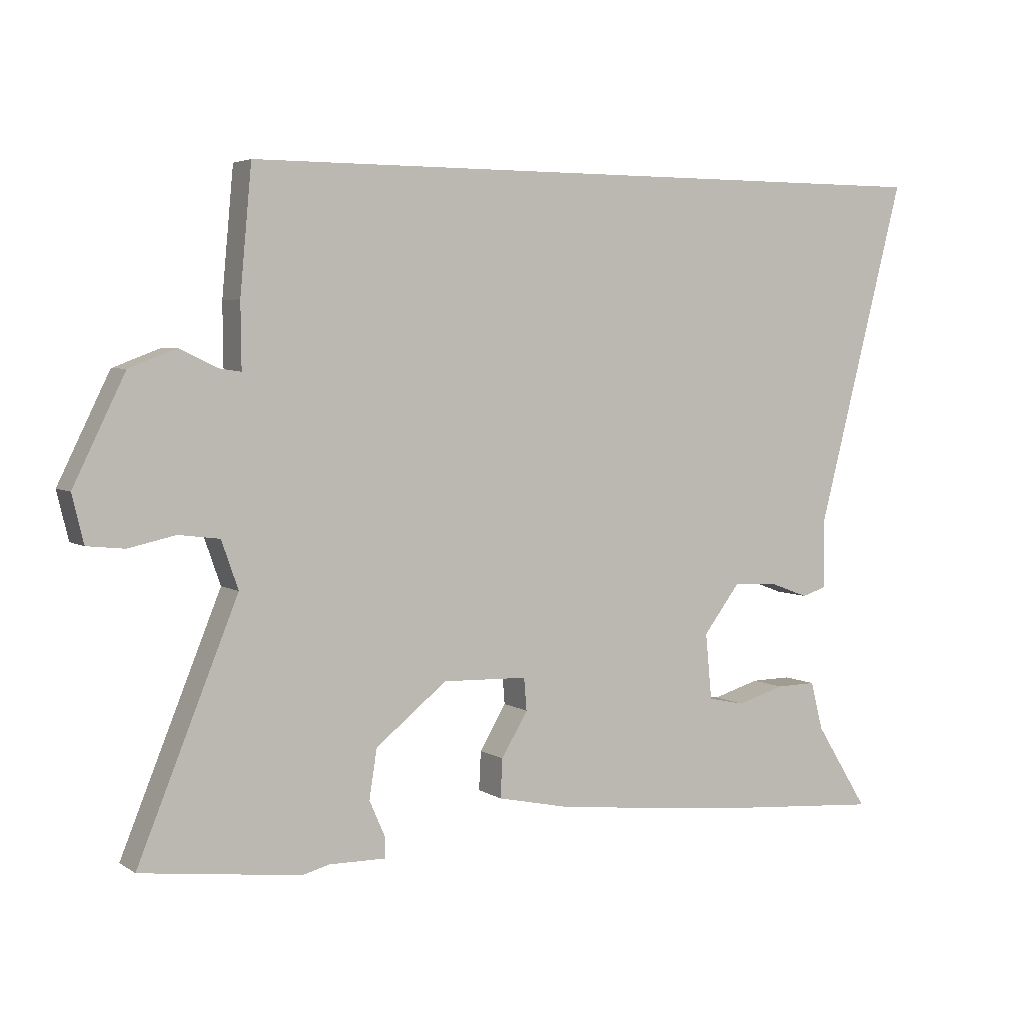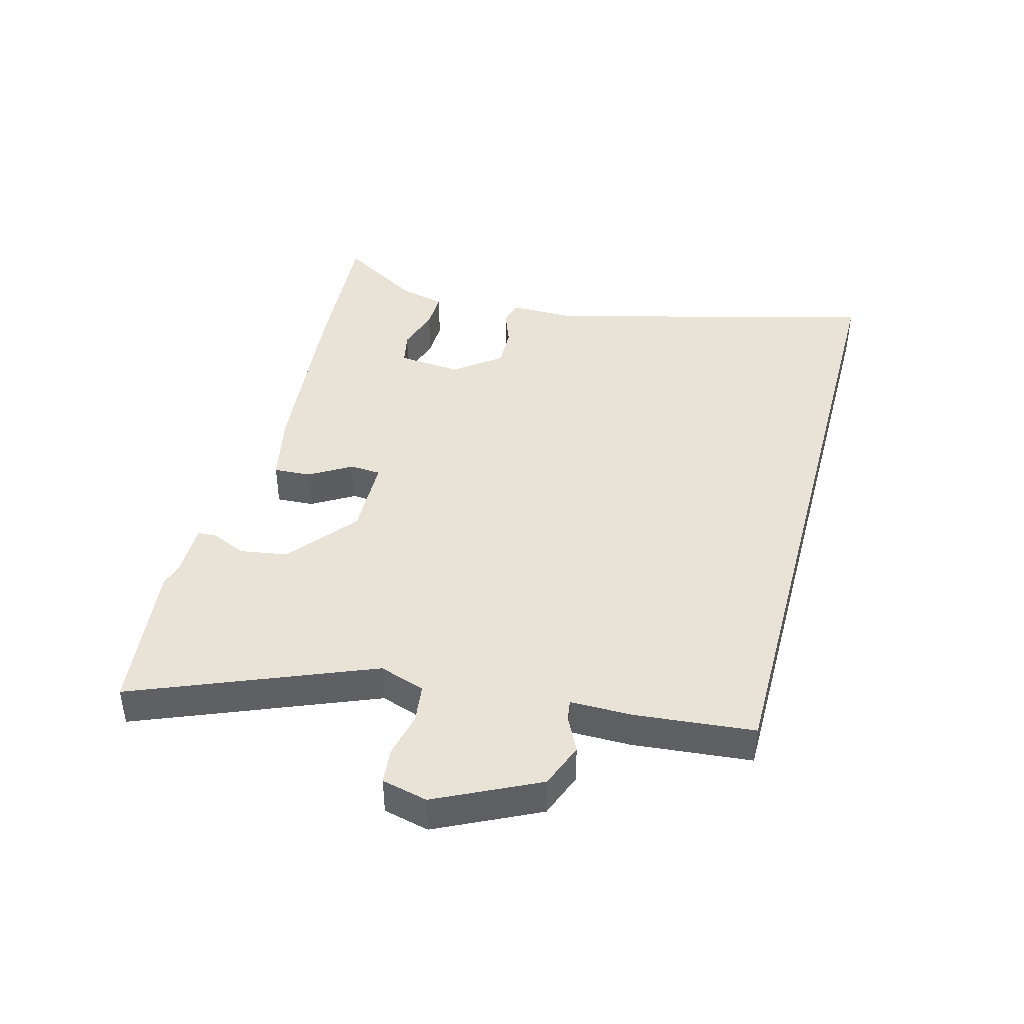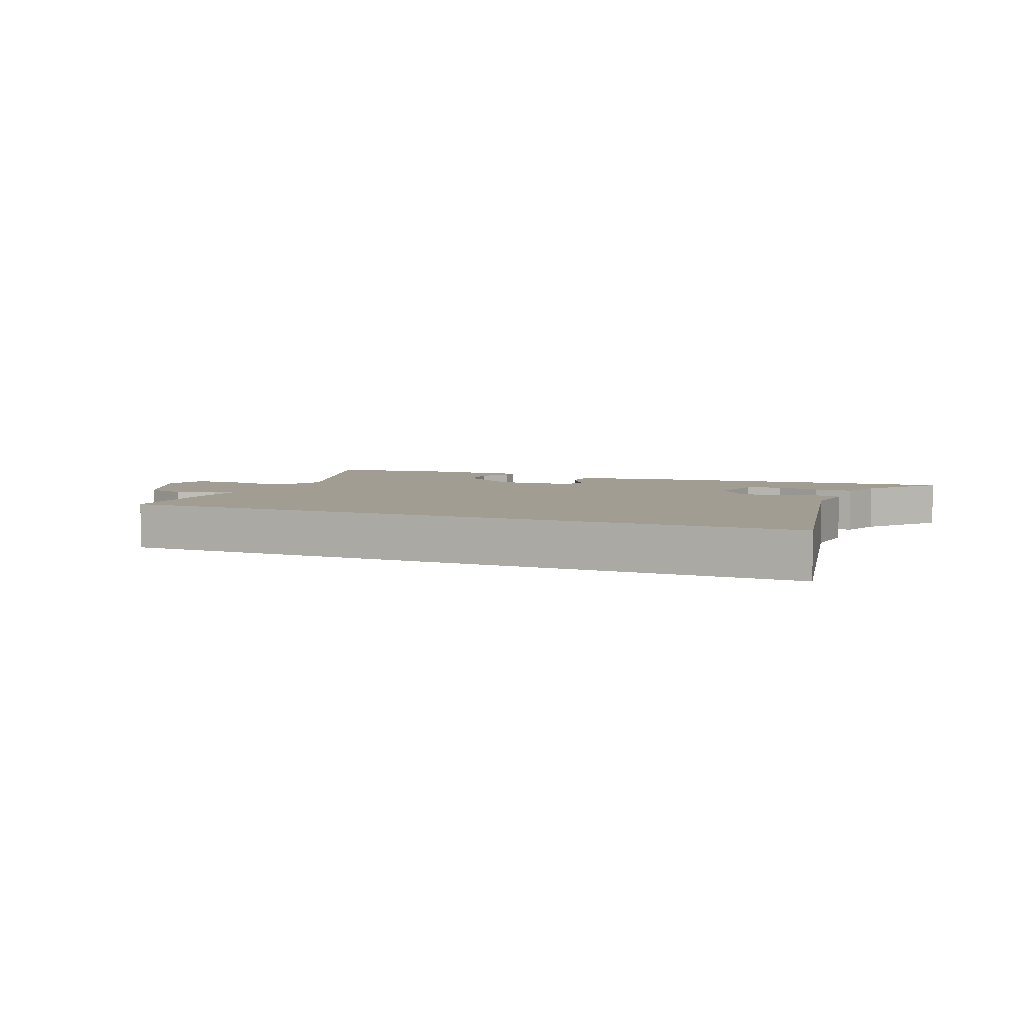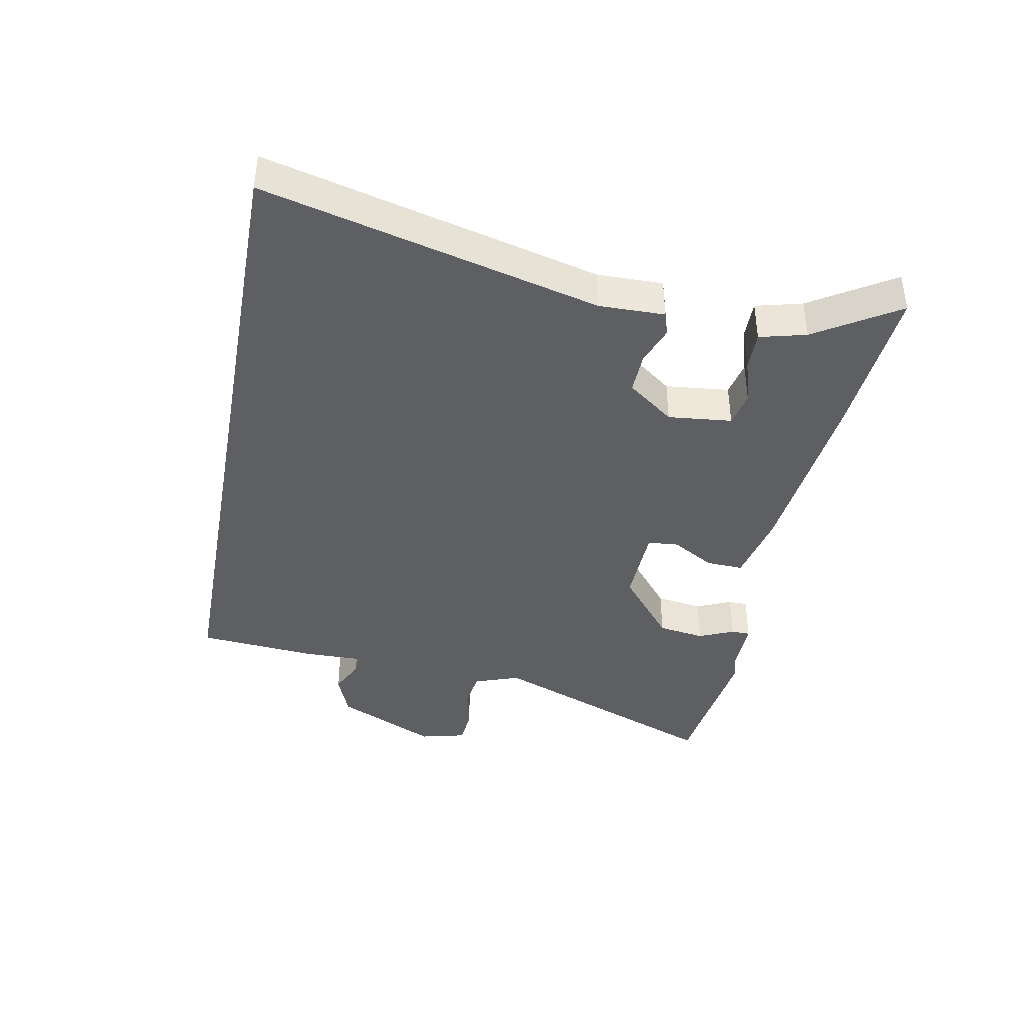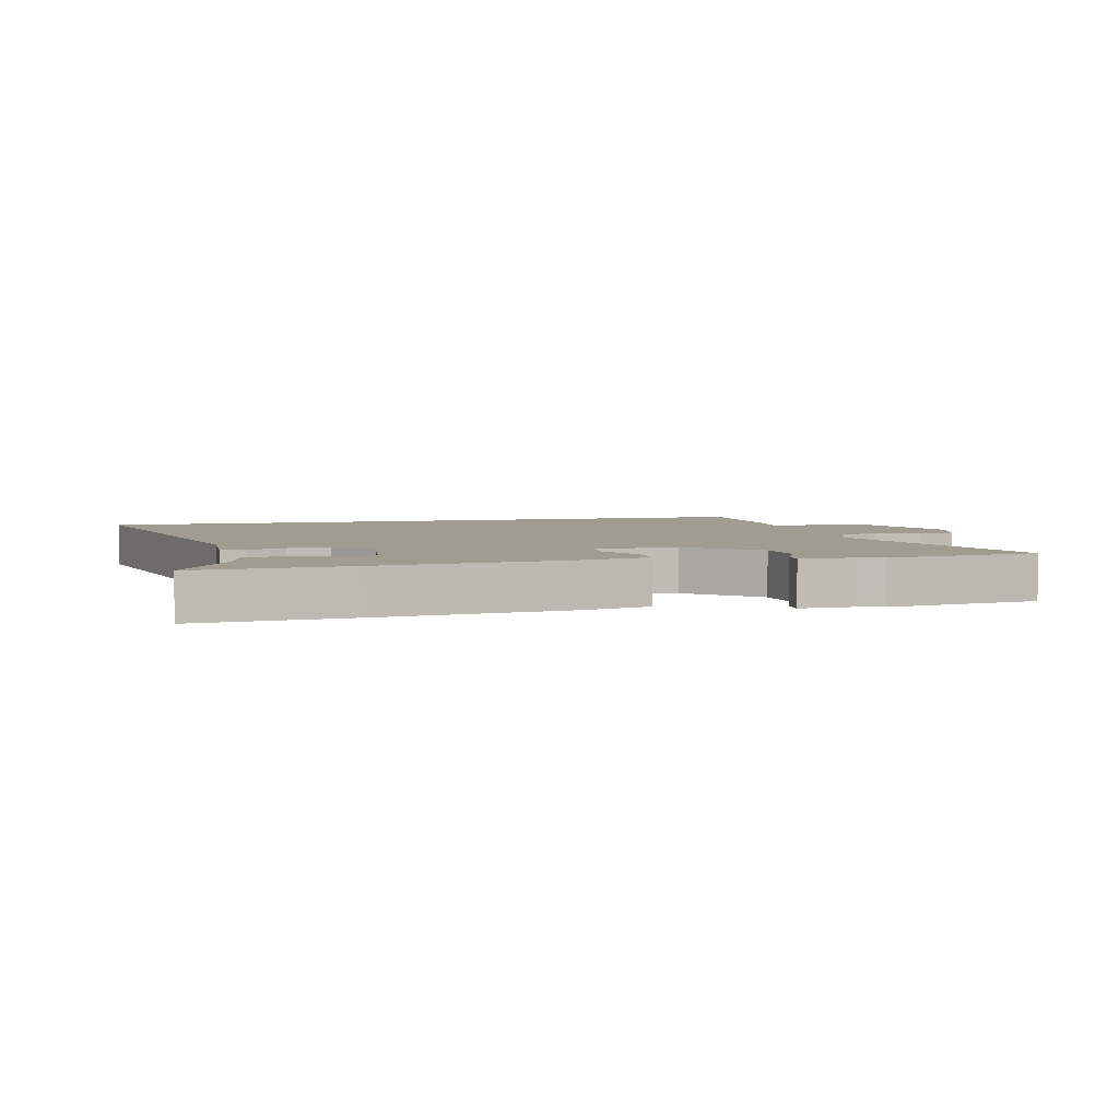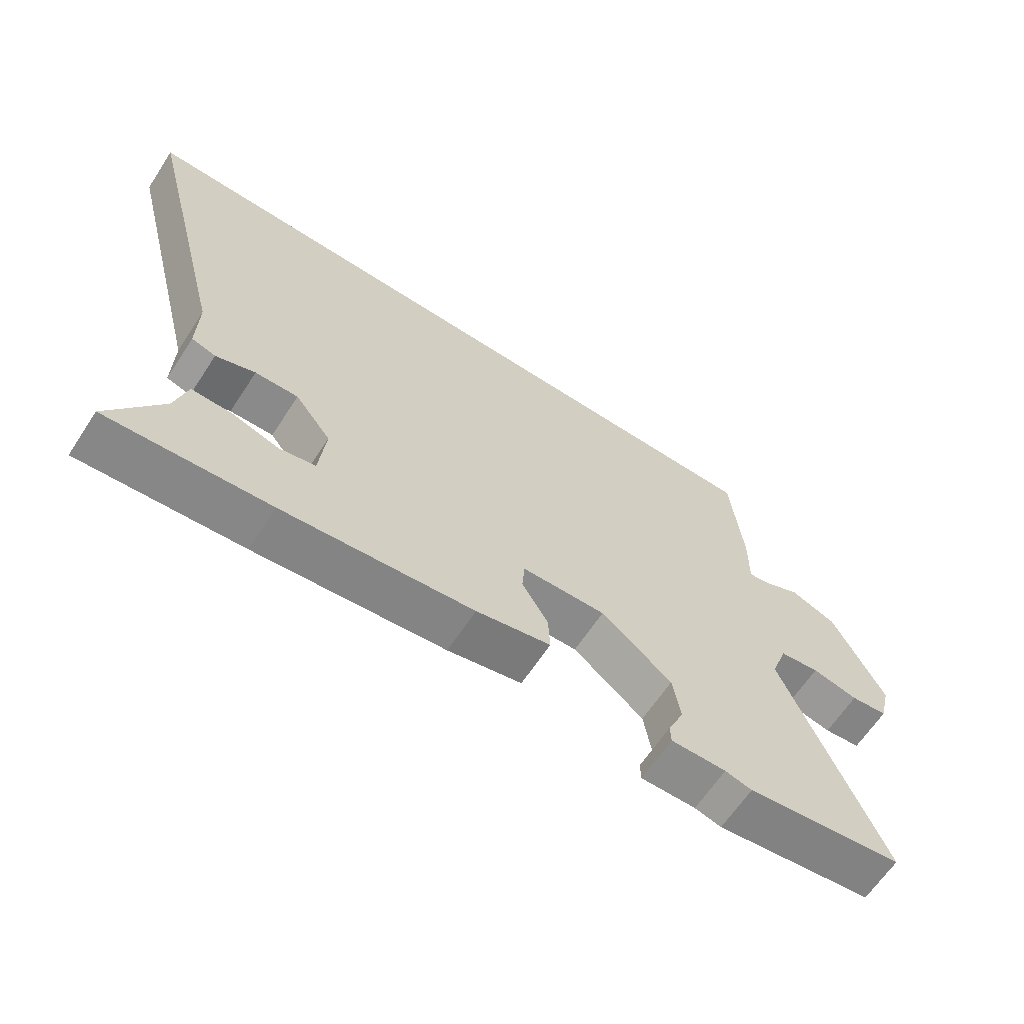
<metadata>
{"format":"obj","ext":"obj","renderer":"f3d","projection":"perspective","resolution":1024,"background":"white","views":[{"elev":4.2,"azim":-28.2,"up":"+Z"},{"elev":41.8,"azim":-75.0,"up":"+Y"},{"elev":4.6,"azim":25.0,"up":"+Y"},{"elev":-39.9,"azim":79.5,"up":"+Y"},{"elev":4.5,"azim":167.1,"up":"+Y"},{"elev":-64.4,"azim":146.7,"up":"+Z"}]}
</metadata>
<code>
v 0.635 0.07 0.5
v 0.496 0.07 -0.038
v 0.497 0.07 -0.144
v 0.459 0.07 -0.156
v 0.397 0.07 -0.133
v 0.329 0.07 -0.131
v 0.272 0.07 -0.206
v 0.282 0.07 -0.309
v 0.339 0.07 -0.321
v 0.413 0.07 -0.299
v 0.476 0.07 -0.298
v 0.495 0.07 -0.373
v 0.578 0.07 -0.506
v 0.324 0.07 -0.487
v 0.025 0.07 -0.456
v -0.092 0.07 -0.431
v -0.089 0.07 -0.371
v -0.048 0.07 -0.302
v -0.052 0.07 -0.252
v -0.184 0.07 -0.248
v -0.295 0.07 -0.337
v -0.307 0.07 -0.413
v -0.282 0.07 -0.47
v -0.283 0.07 -0.501
v -0.37 0.07 -0.5
v -0.412 0.07 -0.511
v -0.66 0.07 -0.48
v -0.505 0.07 -0.098
v -0.531 0.07 -0.024
v -0.594 0.07 -0.016
v -0.667 0.07 -0.032
v -0.725 0.07 -0.026
v -0.743 0.07 0.048
v -0.663 0.07 0.212
v -0.59 0.07 0.24
v -0.532 0.07 0.212
v -0.498 0.07 0.207
v -0.499 0.07 0.307
v -0.481 0.07 0.5
v 0.635 0 0.5
v 0.496 0 -0.038
v 0.497 0 -0.144
v 0.459 0 -0.156
v 0.397 0 -0.133
v 0.329 0 -0.131
v 0.272 0 -0.206
v 0.282 0 -0.309
v 0.339 0 -0.321
v 0.413 0 -0.299
v 0.476 0 -0.298
v 0.495 0 -0.373
v 0.578 0 -0.506
v 0.324 0 -0.487
v 0.025 0 -0.456
v -0.092 0 -0.431
v -0.089 0 -0.371
v -0.048 0 -0.302
v -0.052 0 -0.252
v -0.184 0 -0.248
v -0.295 0 -0.337
v -0.307 0 -0.413
v -0.282 0 -0.47
v -0.283 0 -0.501
v -0.37 0 -0.5
v -0.412 0 -0.511
v -0.66 0 -0.48
v -0.505 0 -0.098
v -0.531 0 -0.024
v -0.594 0 -0.016
v -0.667 0 -0.032
v -0.725 0 -0.026
v -0.743 0 0.048
v -0.663 0 0.212
v -0.59 0 0.24
v -0.532 0 0.212
v -0.498 0 0.207
v -0.499 0 0.307
v -0.481 0 0.5
f 37 38 39 1
f 33 34 35 36
f 33 36 37
f 30 31 32 33
f 29 30 33 37
f 28 29 37 1
f 25 26 27 28
f 22 23 24 25
f 21 22 25 28
f 20 21 28 1
f 15 16 17 18
f 15 18 19
f 12 13 14 15
f 12 15 19
f 9 10 11 12
f 8 9 12 19
f 7 8 19
f 6 7 19 20
f 2 3 4 5
f 2 5 6
f 1 2 6 20
f 40 78 77 76
f 75 74 73 72
f 76 75 72
f 72 71 70 69
f 76 72 69 68
f 40 76 68 67
f 67 66 65 64
f 64 63 62 61
f 67 64 61 60
f 40 67 60 59
f 57 56 55 54
f 58 57 54
f 54 53 52 51
f 58 54 51
f 51 50 49 48
f 58 51 48 47
f 58 47 46
f 59 58 46 45
f 44 43 42 41
f 45 44 41
f 59 45 41 40
f 1 40 41 2
f 2 41 42 3
f 3 42 43 4
f 4 43 44 5
f 5 44 45 6
f 6 45 46 7
f 7 46 47 8
f 8 47 48 9
f 9 48 49 10
f 10 49 50 11
f 11 50 51 12
f 12 51 52 13
f 13 52 53 14
f 14 53 54 15
f 15 54 55 16
f 16 55 56 17
f 17 56 57 18
f 18 57 58 19
f 19 58 59 20
f 20 59 60 21
f 21 60 61 22
f 22 61 62 23
f 23 62 63 24
f 24 63 64 25
f 25 64 65 26
f 26 65 66 27
f 27 66 67 28
f 28 67 68 29
f 29 68 69 30
f 30 69 70 31
f 31 70 71 32
f 32 71 72 33
f 33 72 73 34
f 34 73 74 35
f 35 74 75 36
f 36 75 76 37
f 37 76 77 38
f 38 77 78 39
f 39 78 40 1

</code>
